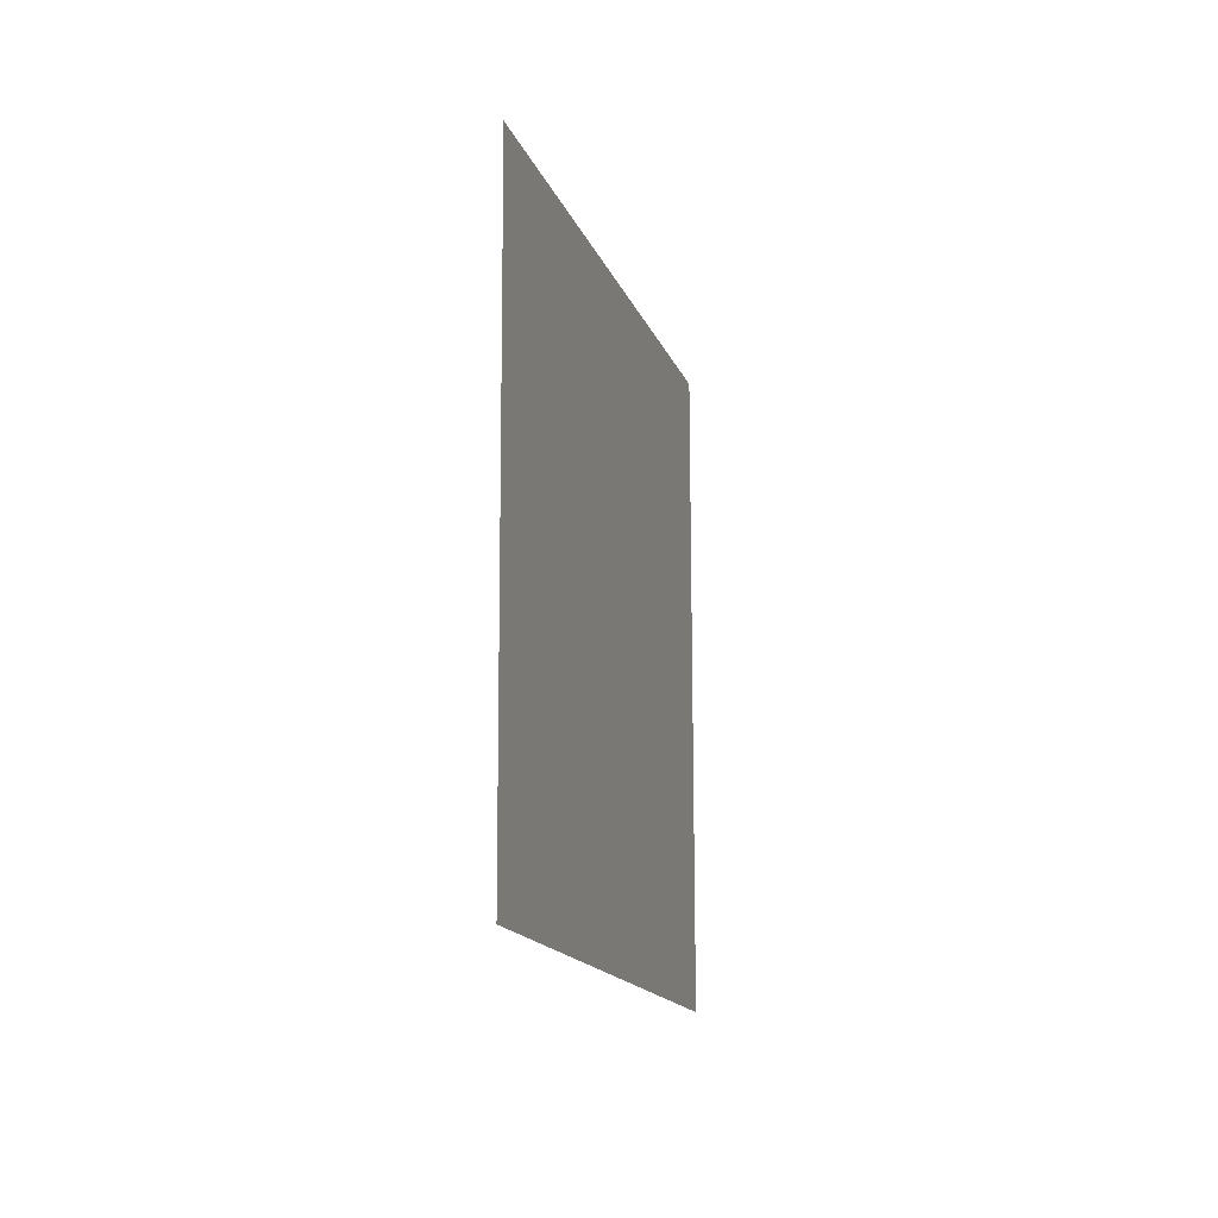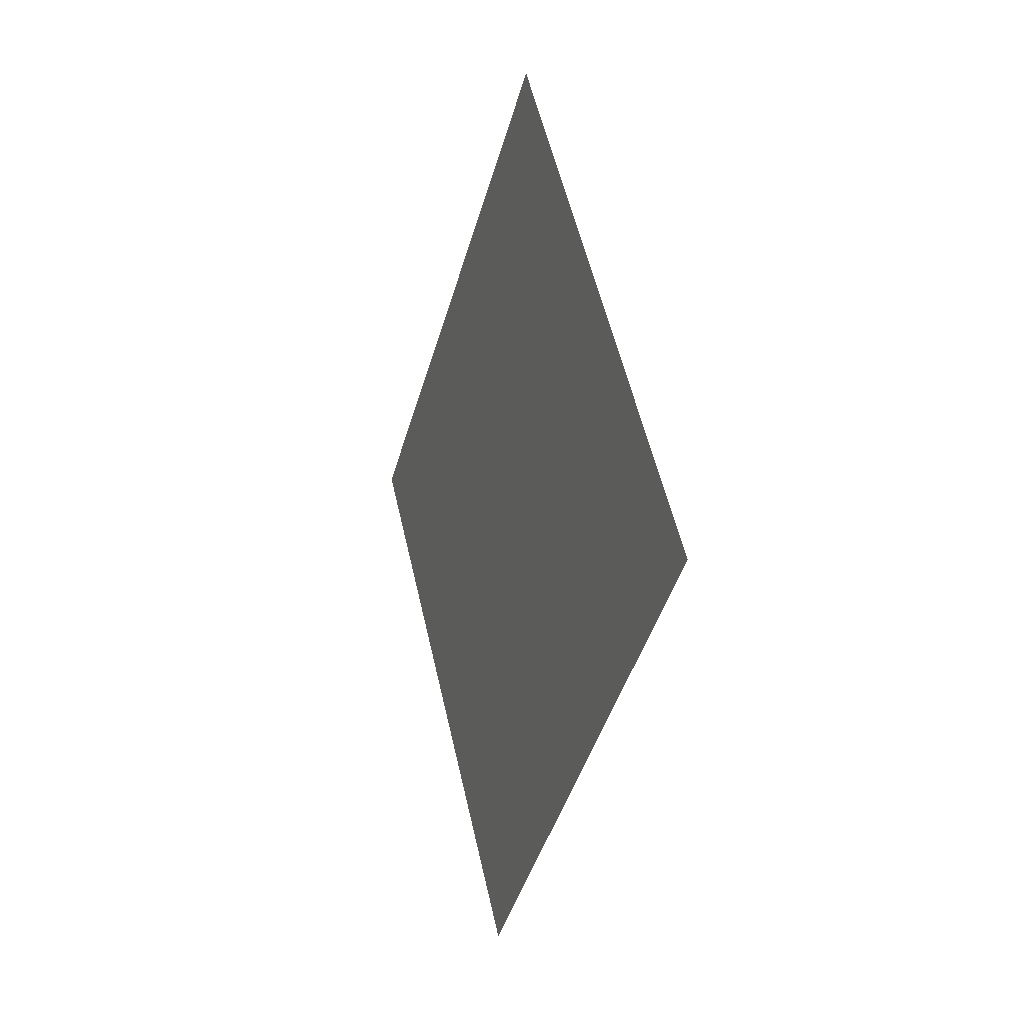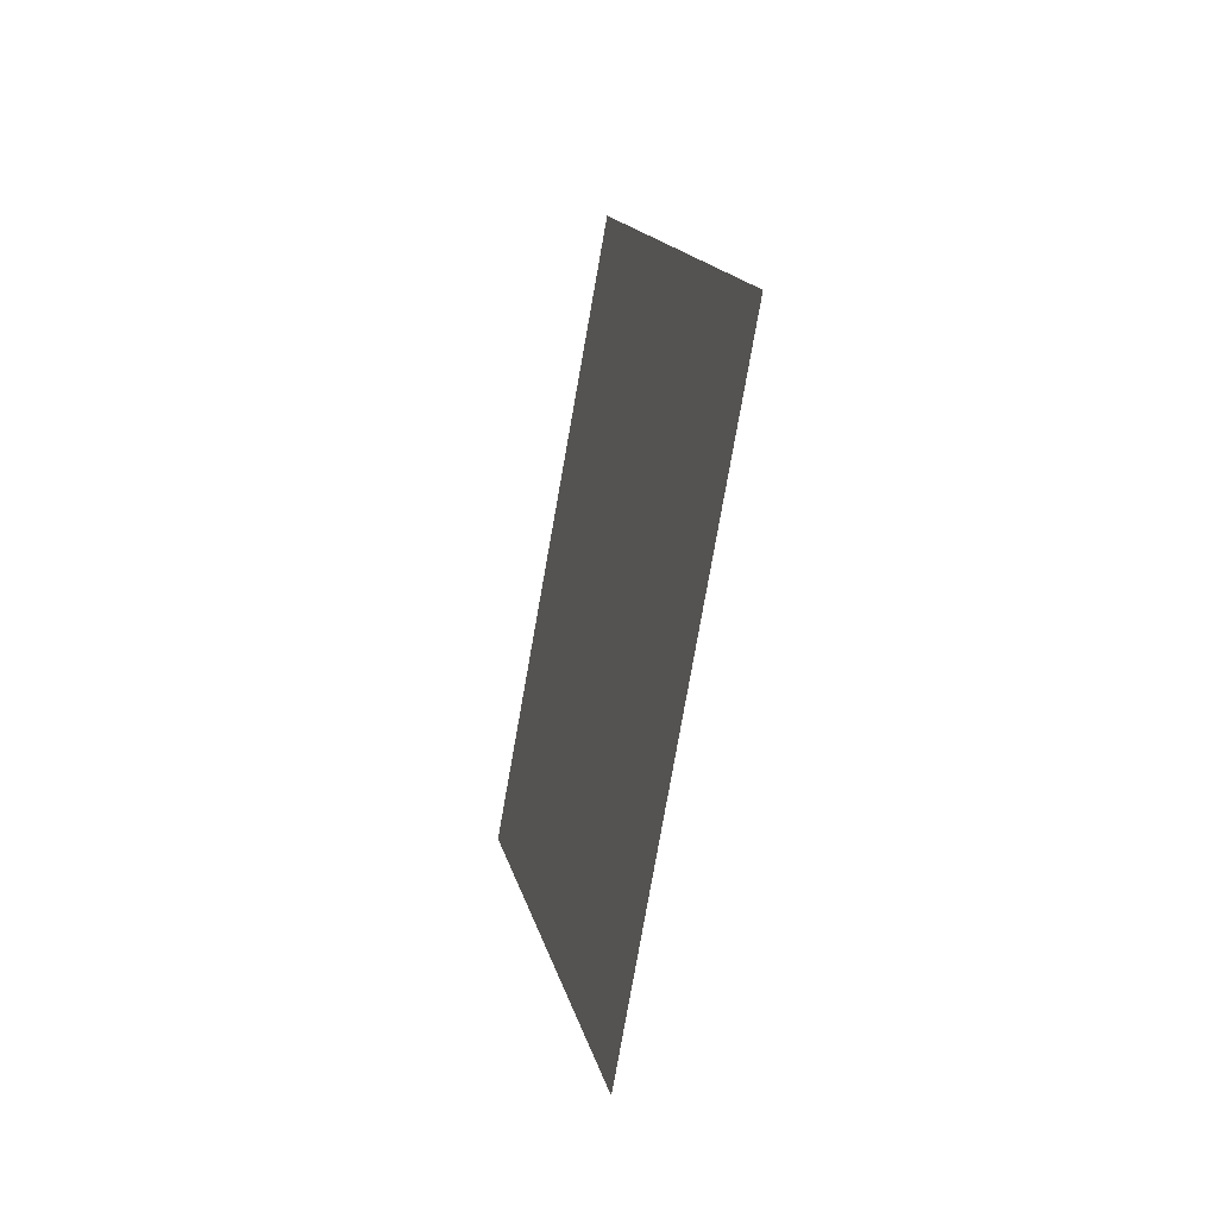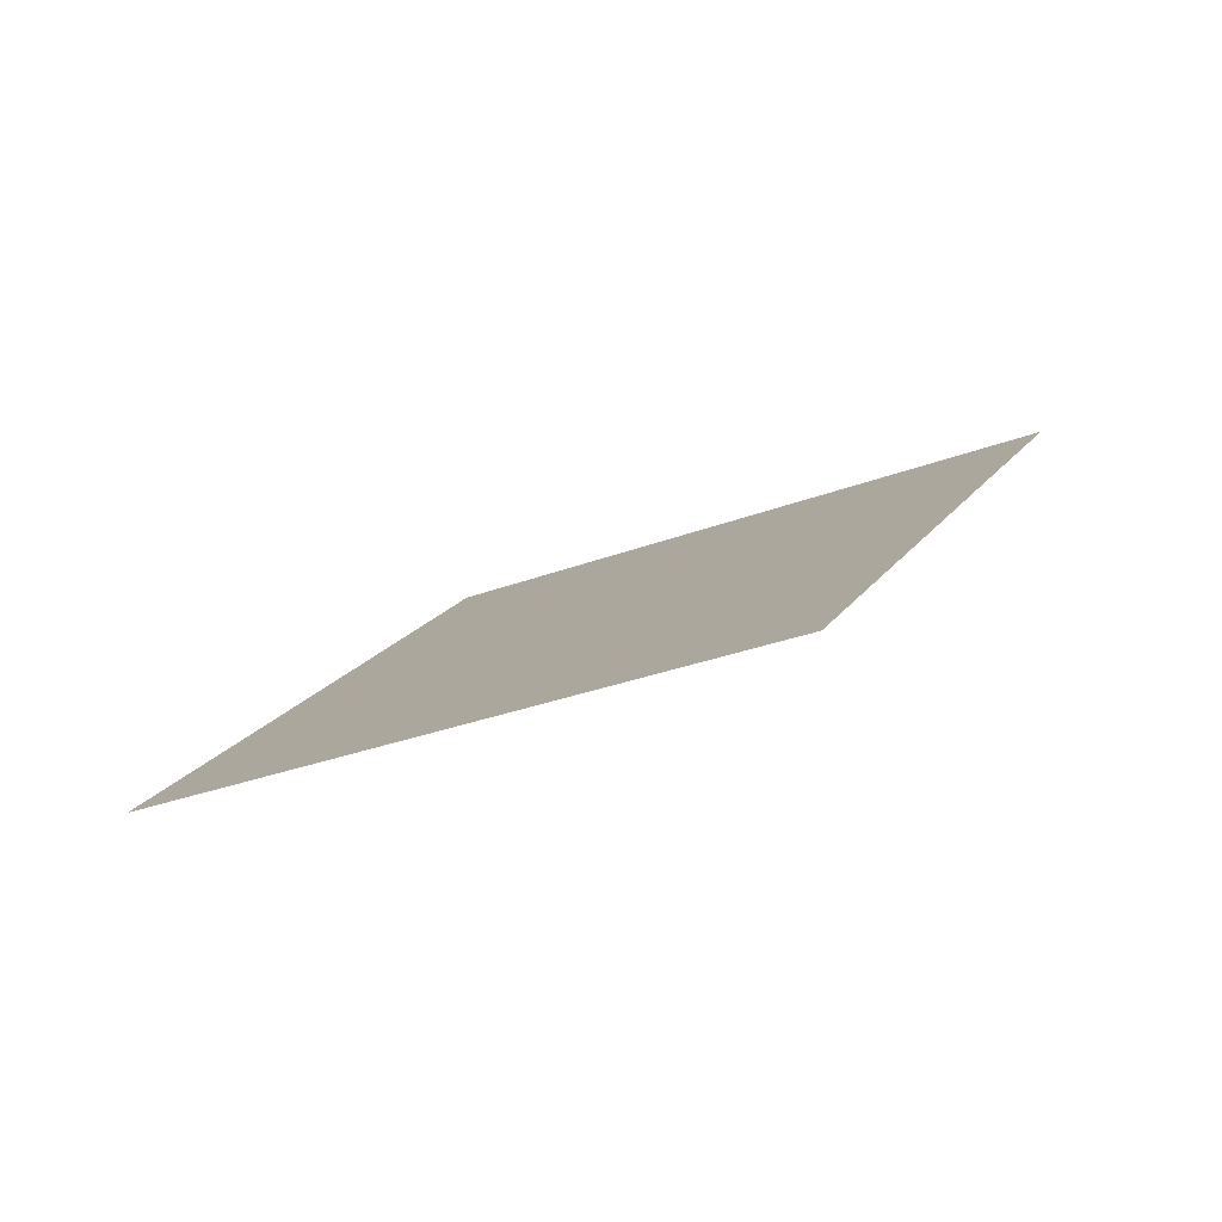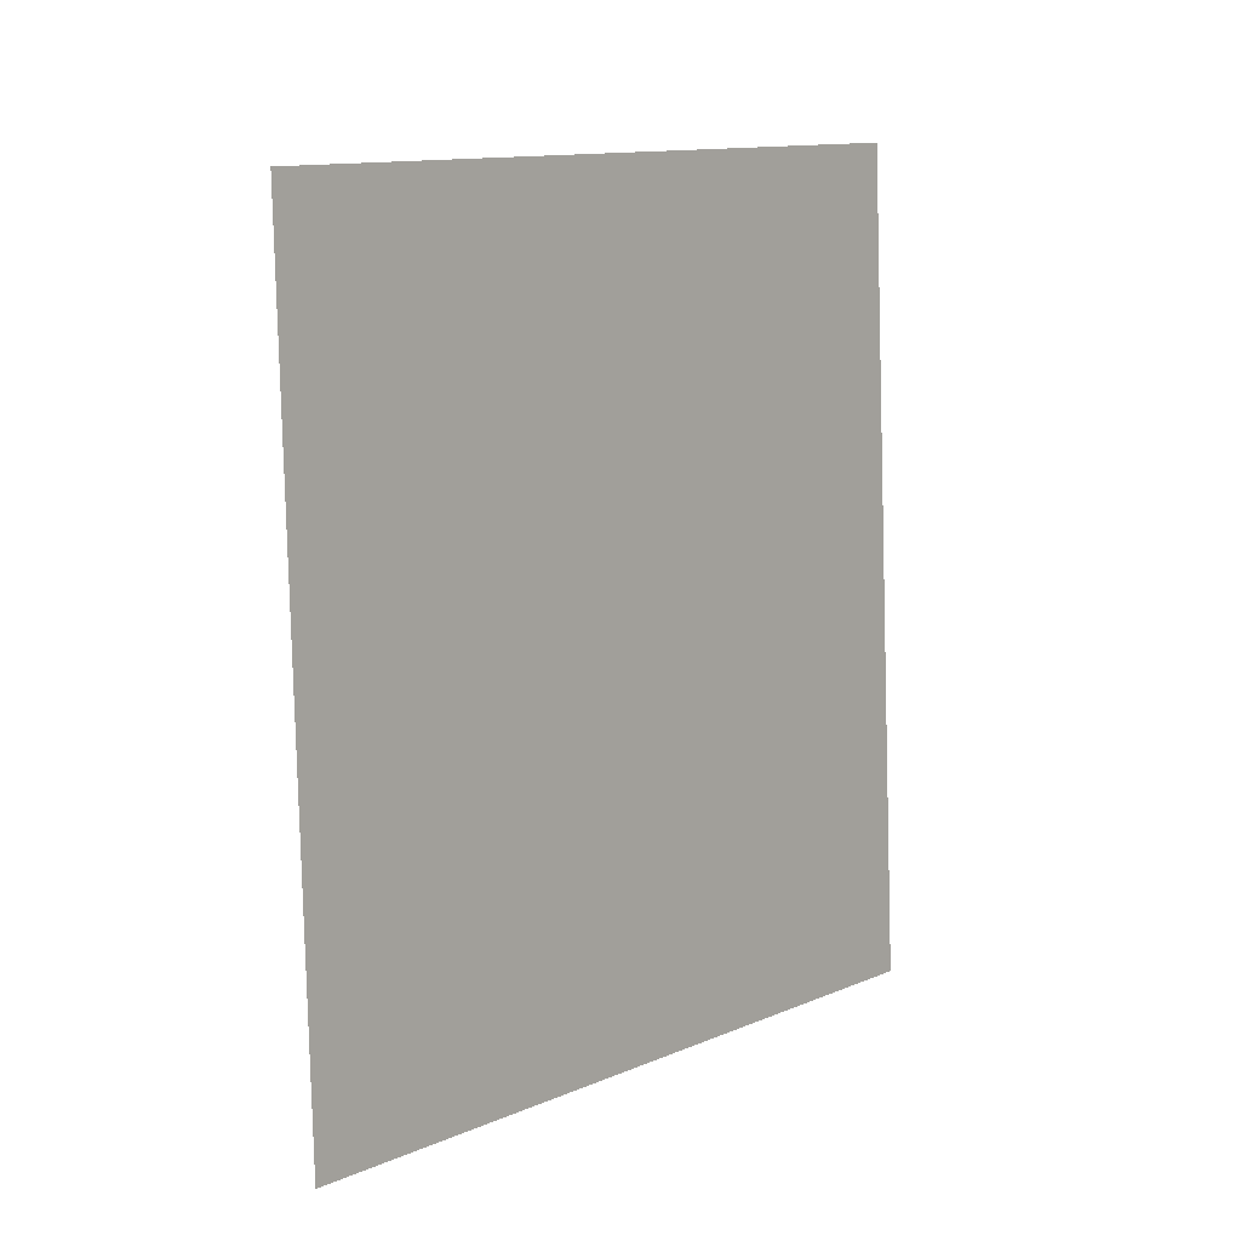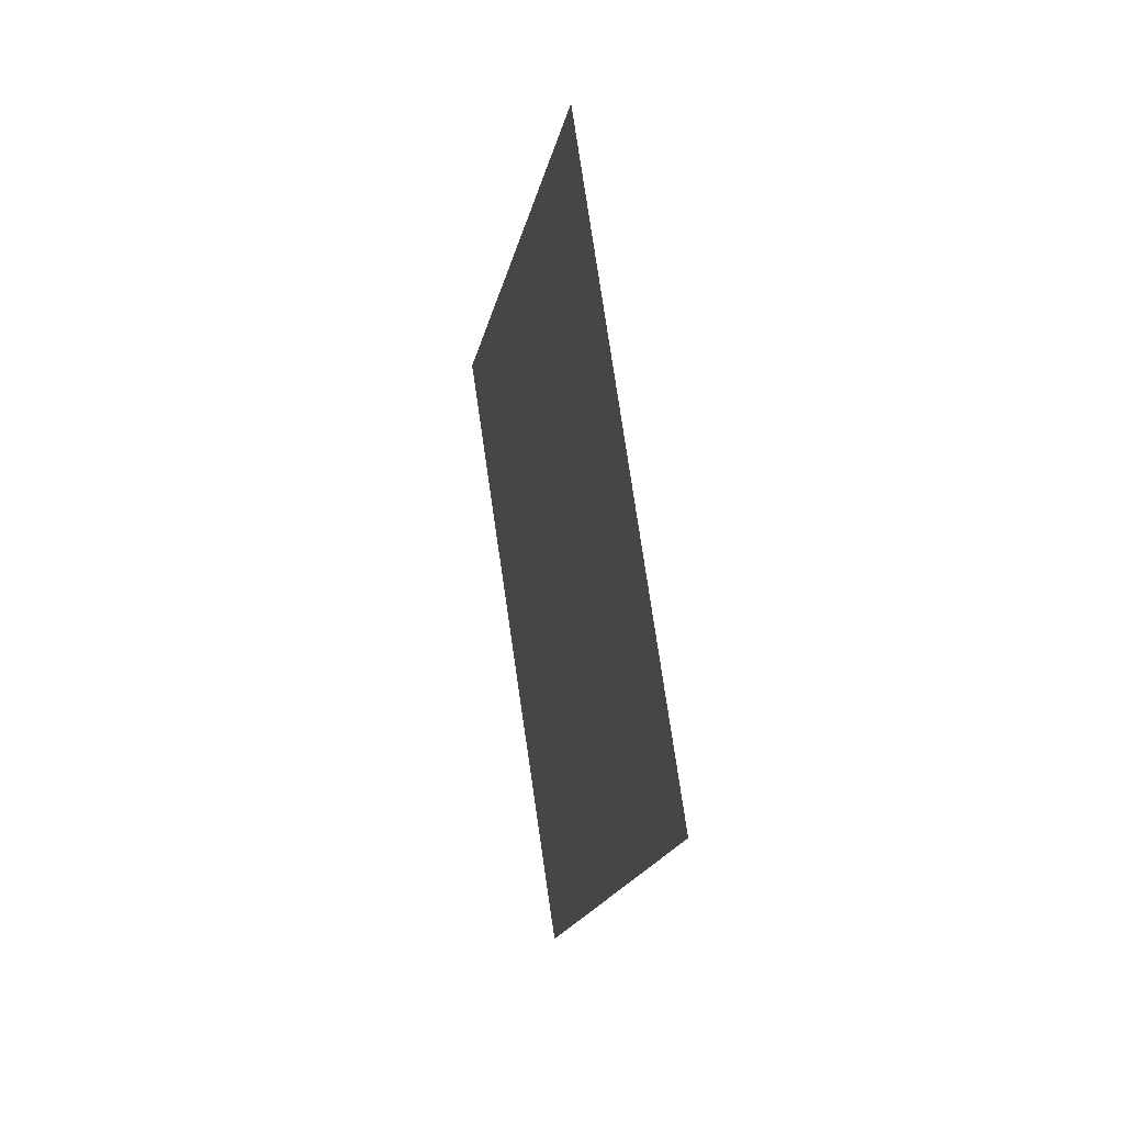
<metadata>
{"format":"obj","ext":"obj","renderer":"f3d","projection":"perspective","resolution":1024,"background":"white","views":[{"elev":8.2,"azim":51.4,"up":"+Y"},{"elev":-18.6,"azim":19.1,"up":"+Y"},{"elev":-55.8,"azim":24.3,"up":"+Y"},{"elev":-74.6,"azim":147.4,"up":"+Y"},{"elev":-67.4,"azim":20.1,"up":"+Z"},{"elev":52.9,"azim":-153.8,"up":"+Y"}]}
</metadata>
<code>
o Plane.044_Plane.764
v -0.2913 2.249 -1.042
v 0.2013 0.7702 -0.6539
v 0.5654 2.854 0.1744
v 1.058 1.375 0.5631
f 2 3 1
f 2 4 3

</code>
